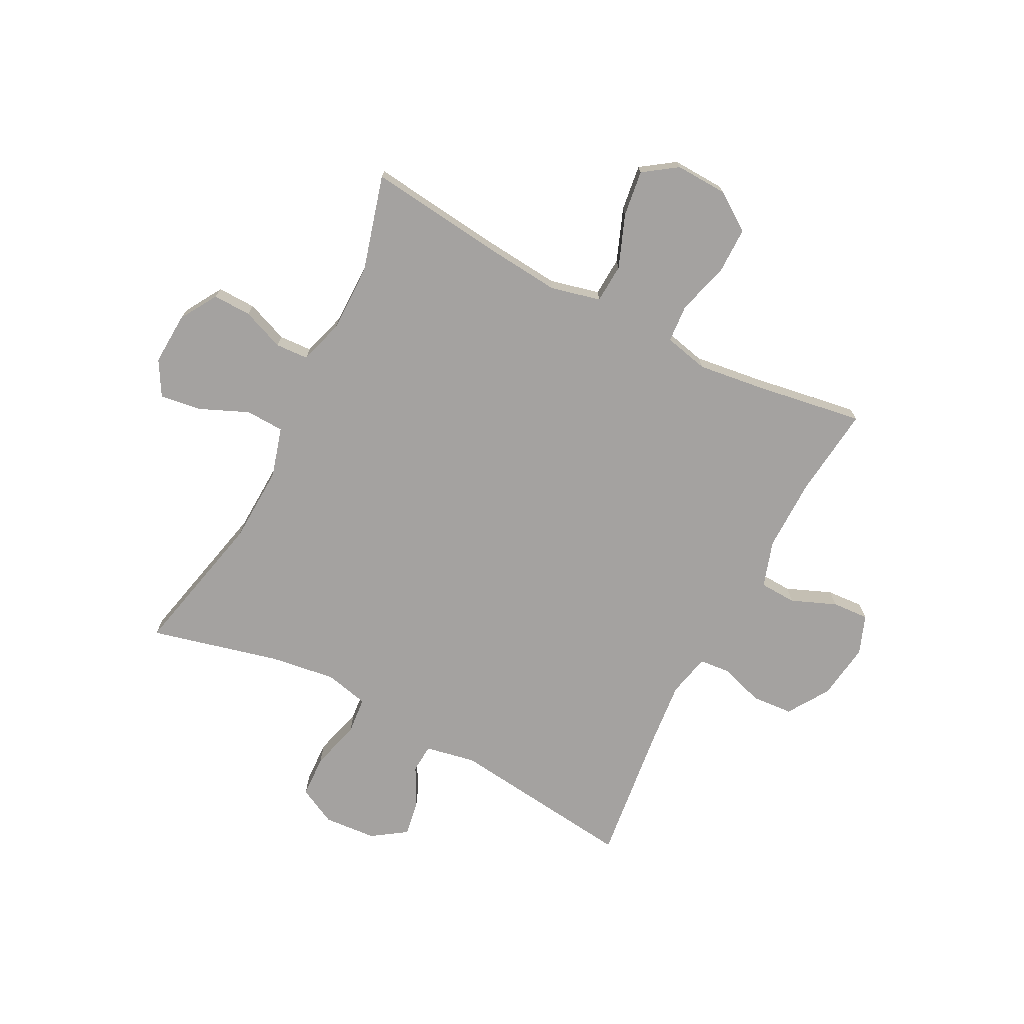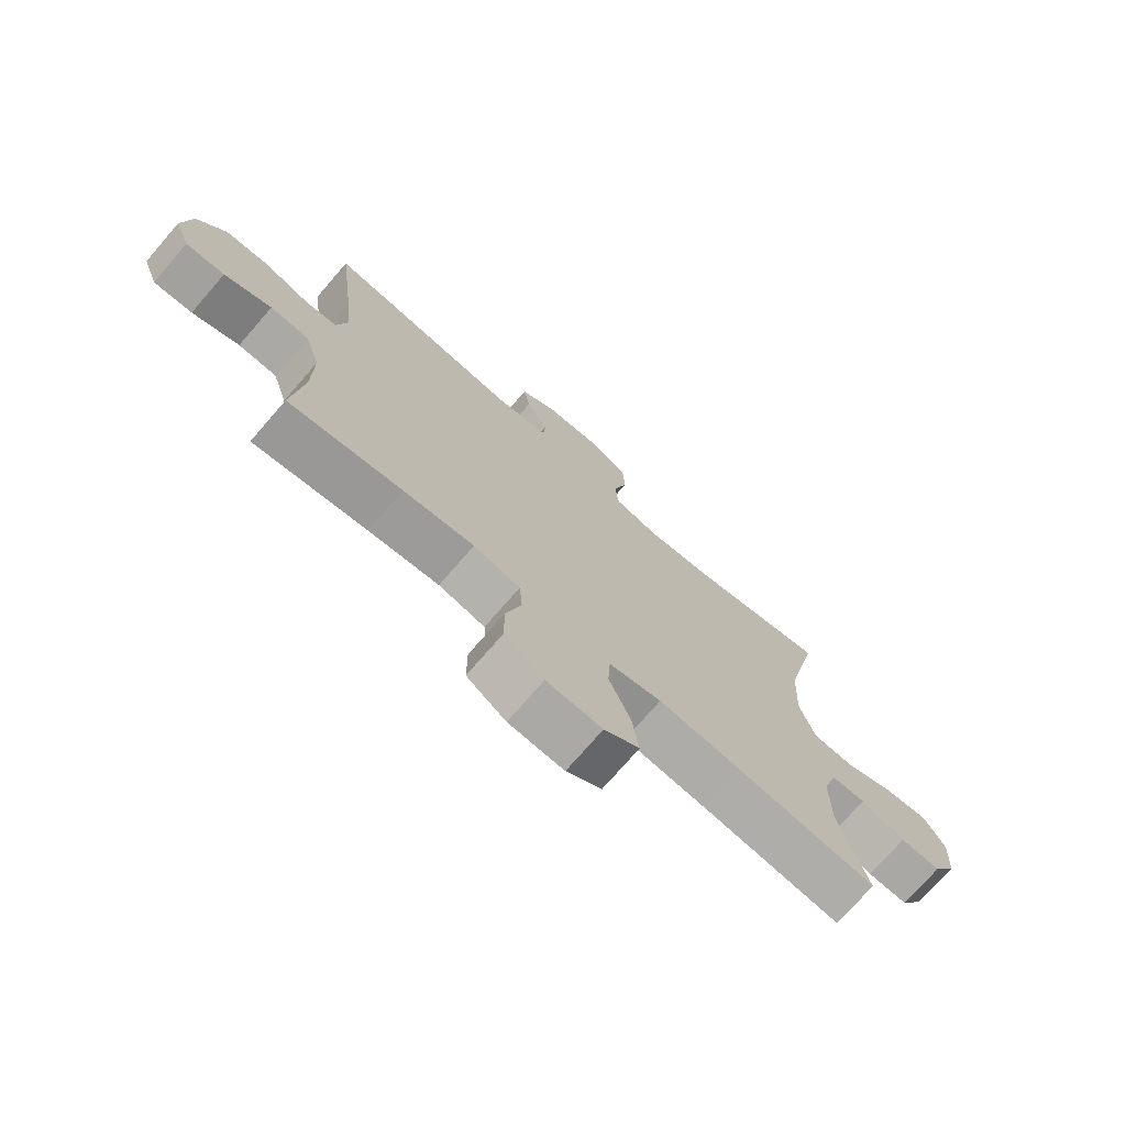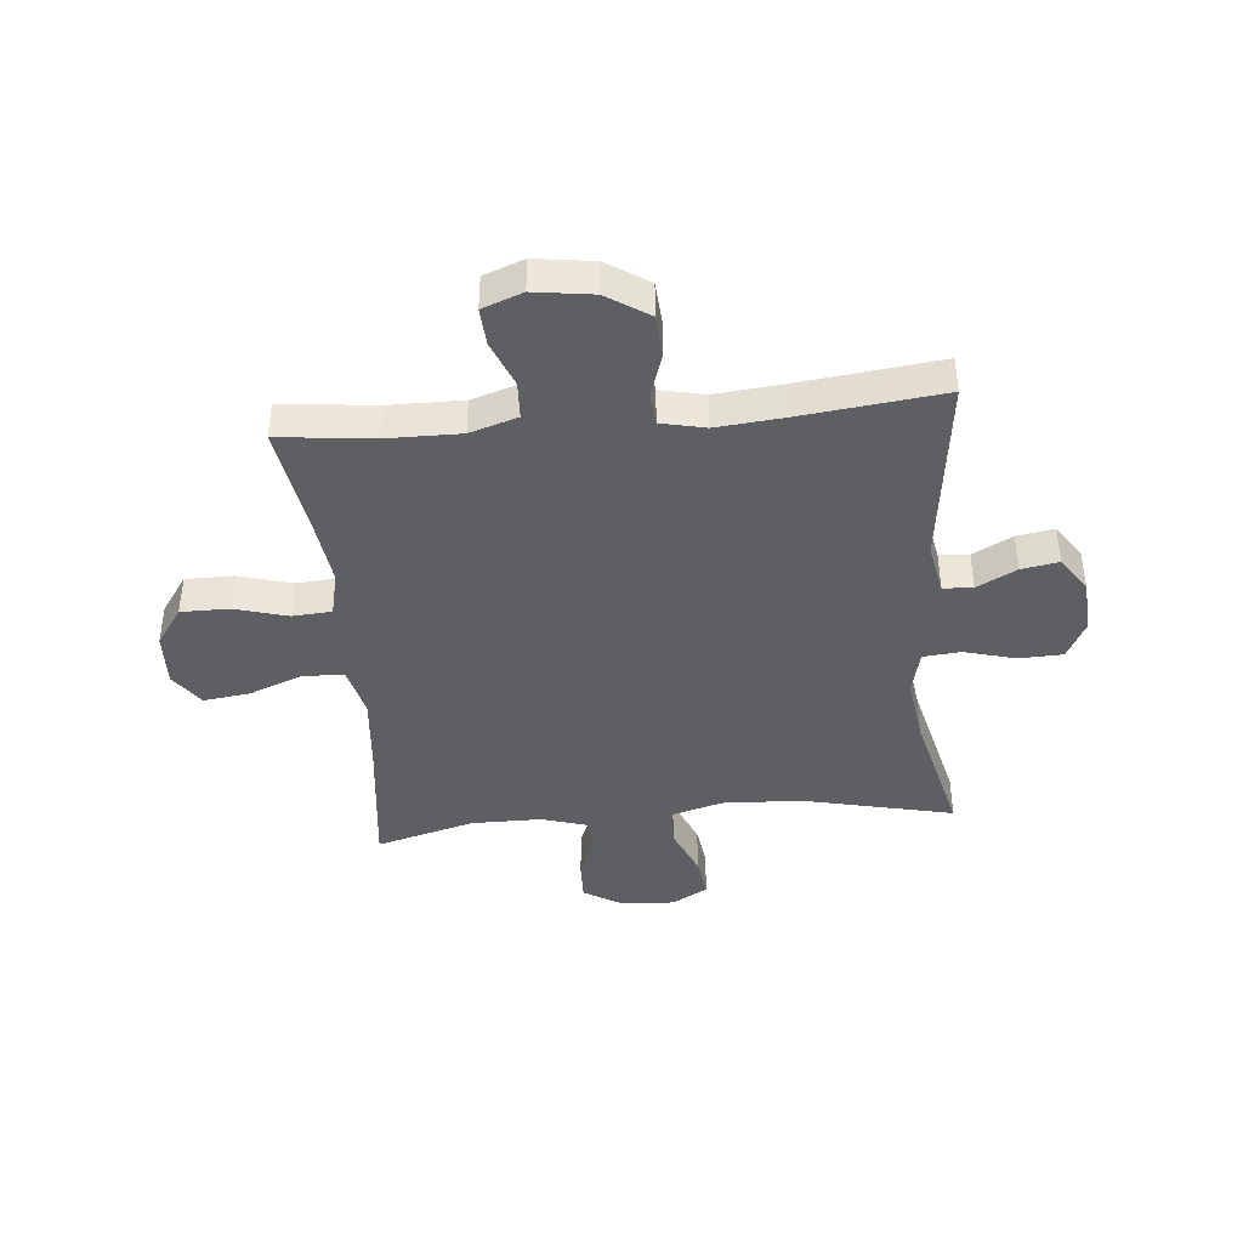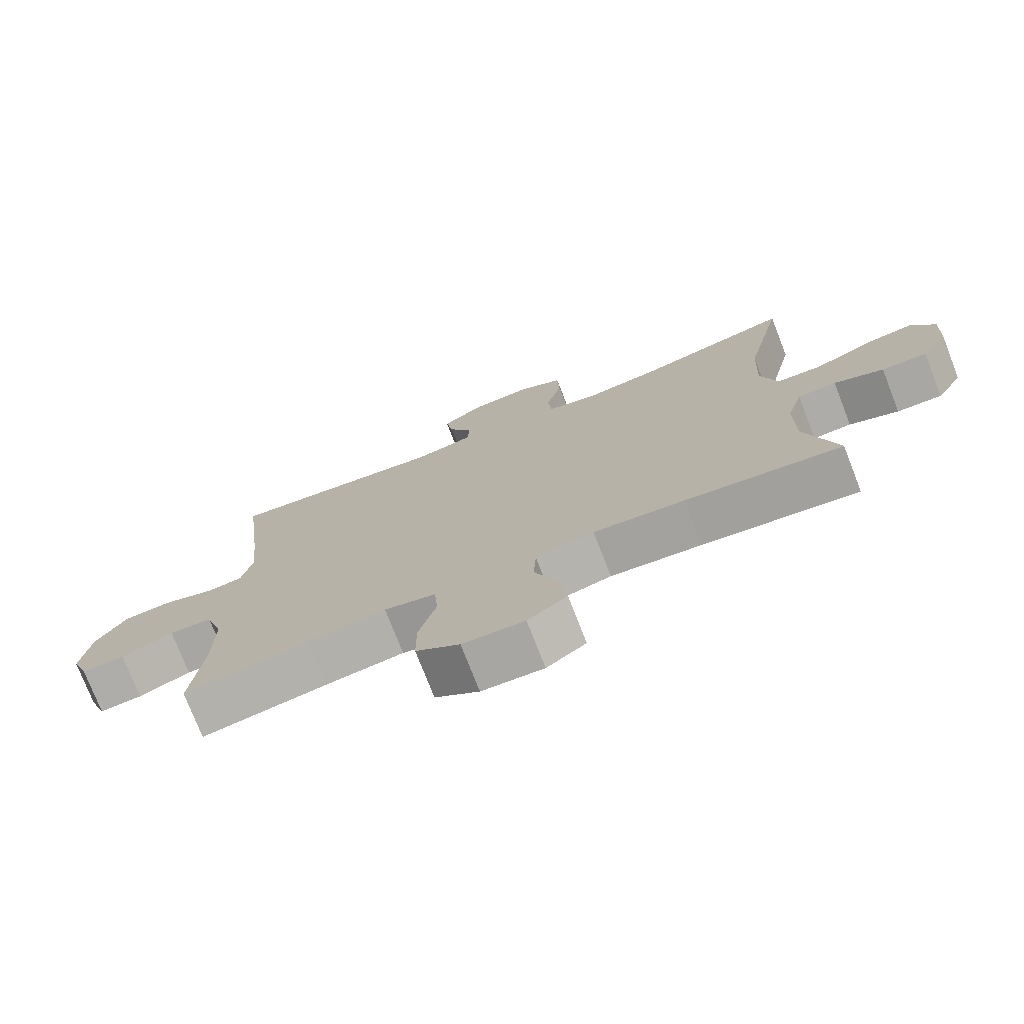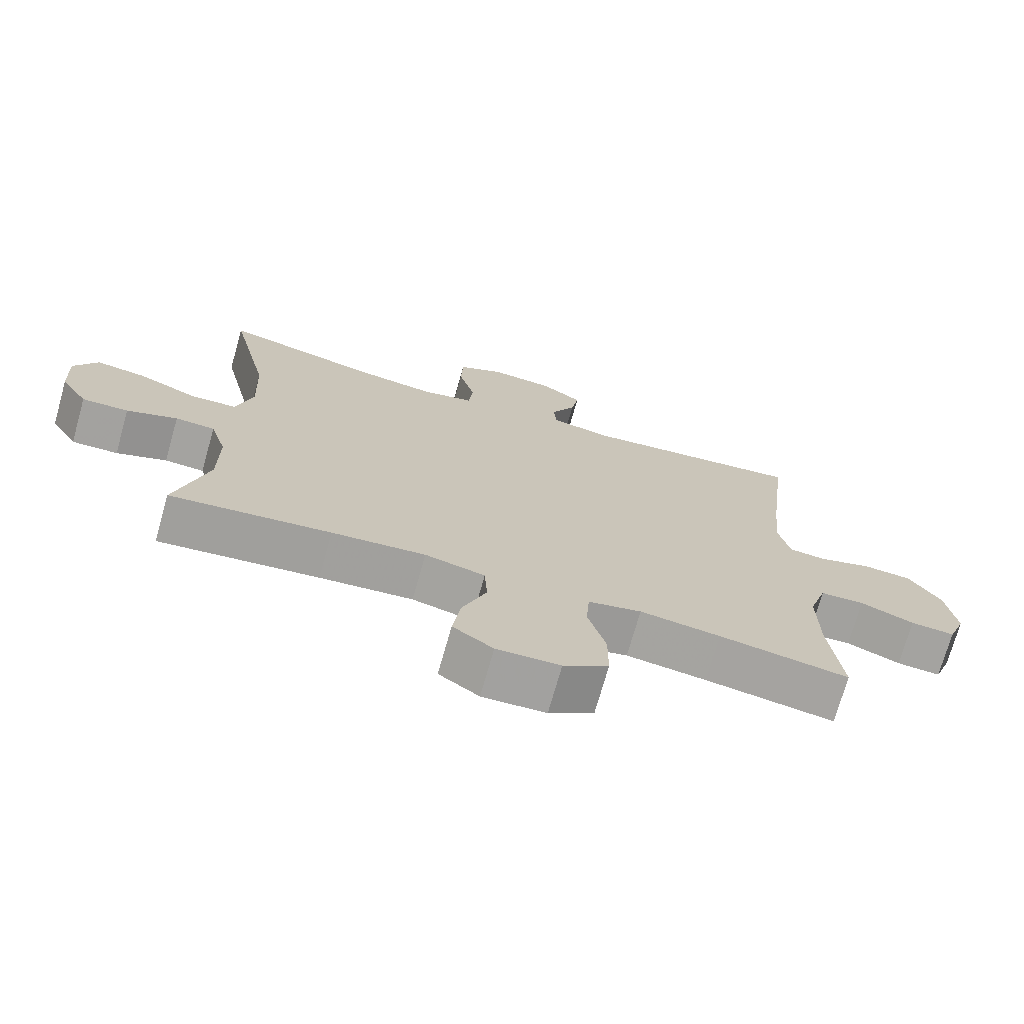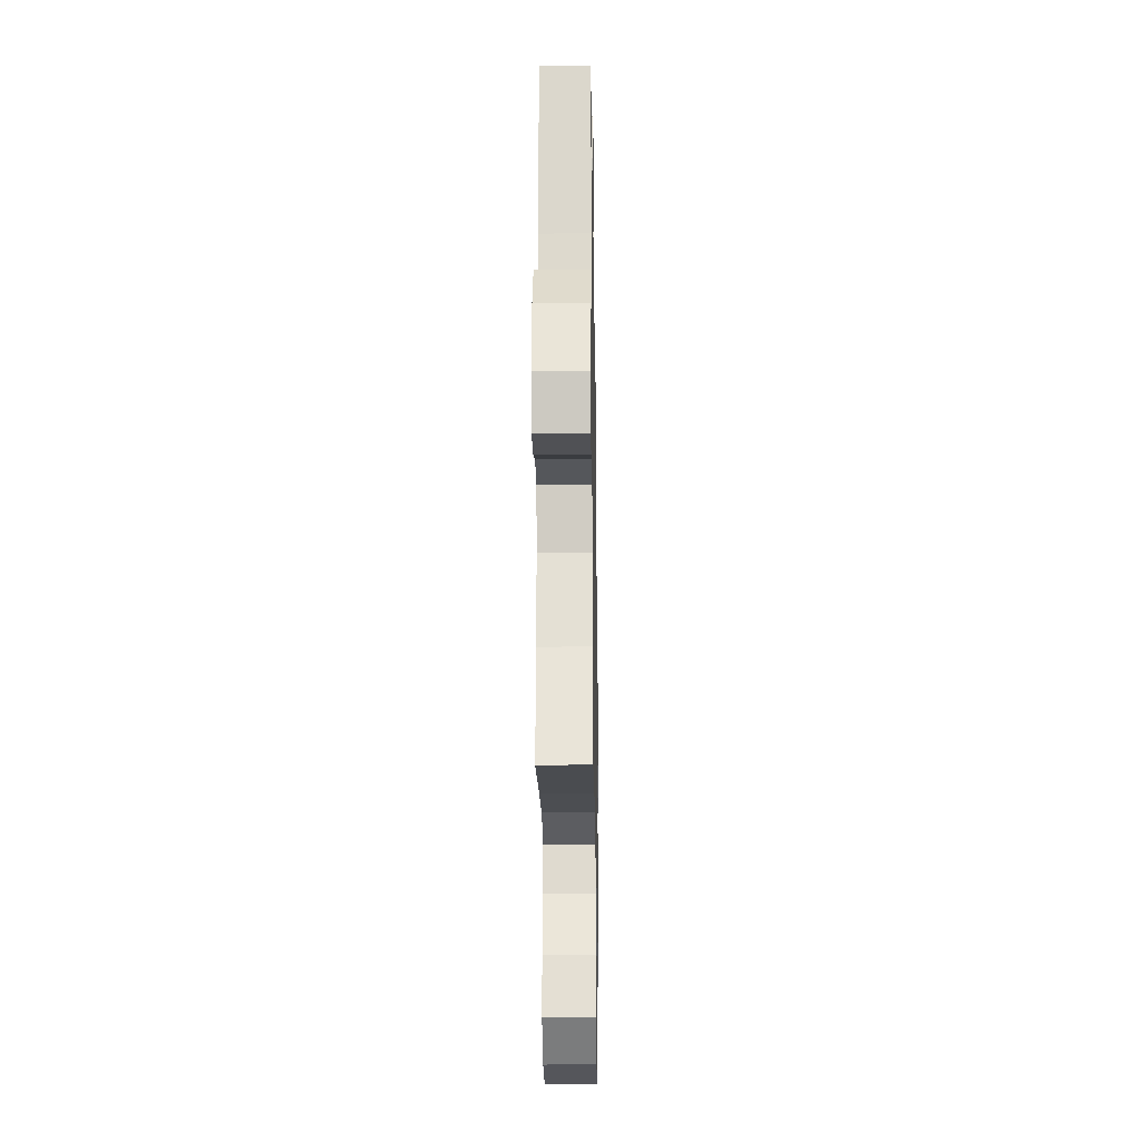
<metadata>
{"format":"obj","ext":"obj","renderer":"f3d","projection":"perspective","resolution":1024,"background":"white","views":[{"elev":-72.7,"azim":152.8,"up":"+Y"},{"elev":-74.0,"azim":-40.9,"up":"+Z"},{"elev":-41.4,"azim":-84.8,"up":"+Y"},{"elev":-75.4,"azim":21.3,"up":"+Z"},{"elev":-72.6,"azim":164.2,"up":"+Z"},{"elev":-23.8,"azim":-89.1,"up":"+Z"}]}
</metadata>
<code>
v 0.5 0.07 -0.5
v 0.265 0.07 -0.472
v 0.128 0.07 -0.459
v 0.04 0.07 -0.48
v 0.036 0.07 -0.549
v 0.072 0.07 -0.642
v 0.083 0.07 -0.723
v 0.024 0.07 -0.764
v -0.069 0.07 -0.76
v -0.135 0.07 -0.714
v -0.135 0.07 -0.631
v -0.109 0.07 -0.54
v -0.114 0.07 -0.473
v -0.192 0.07 -0.455
v -0.31 0.07 -0.47
v -0.5 0.07 -0.5
v -0.482 0.07 -0.339
v -0.481 0.07 -0.211
v -0.507 0.07 -0.129
v -0.572 0.07 -0.126
v -0.651 0.07 -0.158
v -0.716 0.07 -0.162
v -0.742 0.07 -0.093
v -0.728 0.07 0.007
v -0.681 0.07 0.08
v -0.608 0.07 0.085
v -0.532 0.07 0.06
v -0.477 0.07 0.065
v -0.46 0.07 0.141
v -0.471 0.07 0.256
v -0.5 0.07 0.5
v -0.171 0.07 0.46
v -0.082 0.07 0.477
v -0.079 0.07 0.528
v -0.115 0.07 0.596
v -0.126 0.07 0.66
v -0.066 0.07 0.701
v 0.027 0.07 0.708
v 0.094 0.07 0.674
v 0.097 0.07 0.599
v 0.073 0.07 0.511
v 0.079 0.07 0.446
v 0.156 0.07 0.428
v 0.272 0.07 0.444
v 0.5 0.07 0.5
v 0.441 0.07 0.241
v 0.435 0.07 0.105
v 0.46 0.07 0.017
v 0.528 0.07 0.014
v 0.614 0.07 0.051
v 0.687 0.07 0.061
v 0.722 0.07 0
v 0.717 0.07 -0.093
v 0.677 0.07 -0.159
v 0.609 0.07 -0.157
v 0.535 0.07 -0.128
v 0.477 0.07 -0.131
v 0.453 0.07 -0.21
v 0.453 0.07 -0.33
v 0.5 0 -0.5
v 0.265 0 -0.472
v 0.128 0 -0.459
v 0.04 0 -0.48
v 0.036 0 -0.549
v 0.072 0 -0.642
v 0.083 0 -0.723
v 0.024 0 -0.764
v -0.069 0 -0.76
v -0.135 0 -0.714
v -0.135 0 -0.631
v -0.109 0 -0.54
v -0.114 0 -0.473
v -0.192 0 -0.455
v -0.31 0 -0.47
v -0.5 0 -0.5
v -0.482 0 -0.339
v -0.481 0 -0.211
v -0.507 0 -0.129
v -0.572 0 -0.126
v -0.651 0 -0.158
v -0.716 0 -0.162
v -0.742 0 -0.093
v -0.728 0 0.007
v -0.681 0 0.08
v -0.608 0 0.085
v -0.532 0 0.06
v -0.477 0 0.065
v -0.46 0 0.141
v -0.471 0 0.256
v -0.5 0 0.5
v -0.171 0 0.46
v -0.082 0 0.477
v -0.079 0 0.528
v -0.115 0 0.596
v -0.126 0 0.66
v -0.066 0 0.701
v 0.027 0 0.708
v 0.094 0 0.674
v 0.097 0 0.599
v 0.073 0 0.511
v 0.079 0 0.446
v 0.156 0 0.428
v 0.272 0 0.444
v 0.5 0 0.5
v 0.441 0 0.241
v 0.435 0 0.105
v 0.46 0 0.017
v 0.528 0 0.014
v 0.614 0 0.051
v 0.687 0 0.061
v 0.722 0 0
v 0.717 0 -0.093
v 0.677 0 -0.159
v 0.609 0 -0.157
v 0.535 0 -0.128
v 0.477 0 -0.131
v 0.453 0 -0.21
v 0.453 0 -0.33
f 54 55 56
f 53 54 56
f 52 53 56
f 51 52 56
f 50 51 56
f 49 50 56
f 48 49 56 57
f 47 48 57 58
f 44 45 46
f 43 44 46 47
f 47 58 59
f 43 47 59
f 42 43 59
f 39 40 41
f 38 39 41
f 37 38 41
f 36 37 41
f 35 36 41
f 34 35 41
f 33 34 41 42
f 30 31 32
f 59 1 2
f 42 59 2
f 33 42 2
f 32 33 2
f 30 32 2
f 29 30 2
f 25 26 27
f 24 25 27
f 23 24 27
f 22 23 27
f 21 22 27
f 20 21 27
f 19 20 27 28
f 15 16 17
f 14 15 17 18
f 19 28 29
f 18 19 29
f 14 18 29
f 13 14 29
f 10 11 12
f 9 10 12
f 8 9 12
f 7 8 12
f 6 7 12
f 5 6 12
f 29 2 3
f 13 29 3 4
f 4 5 12 13
f 115 114 113
f 115 113 112
f 115 112 111
f 115 111 110
f 115 110 109
f 115 109 108
f 116 115 108 107
f 117 116 107 106
f 105 104 103
f 106 105 103 102
f 118 117 106
f 118 106 102
f 118 102 101
f 100 99 98
f 100 98 97
f 100 97 96
f 100 96 95
f 100 95 94
f 100 94 93
f 101 100 93 92
f 91 90 89
f 61 60 118
f 61 118 101
f 61 101 92
f 61 92 91
f 61 91 89
f 61 89 88
f 86 85 84
f 86 84 83
f 86 83 82
f 86 82 81
f 86 81 80
f 86 80 79
f 87 86 79 78
f 76 75 74
f 77 76 74 73
f 88 87 78
f 88 78 77
f 88 77 73
f 88 73 72
f 71 70 69
f 71 69 68
f 71 68 67
f 71 67 66
f 71 66 65
f 71 65 64
f 62 61 88
f 63 62 88 72
f 72 71 64 63
f 1 60 61 2
f 2 61 62 3
f 3 62 63 4
f 4 63 64 5
f 5 64 65 6
f 6 65 66 7
f 7 66 67 8
f 8 67 68 9
f 9 68 69 10
f 10 69 70 11
f 11 70 71 12
f 12 71 72 13
f 13 72 73 14
f 14 73 74 15
f 15 74 75 16
f 16 75 76 17
f 17 76 77 18
f 18 77 78 19
f 19 78 79 20
f 20 79 80 21
f 21 80 81 22
f 22 81 82 23
f 23 82 83 24
f 24 83 84 25
f 25 84 85 26
f 26 85 86 27
f 27 86 87 28
f 28 87 88 29
f 29 88 89 30
f 30 89 90 31
f 31 90 91 32
f 32 91 92 33
f 33 92 93 34
f 34 93 94 35
f 35 94 95 36
f 36 95 96 37
f 37 96 97 38
f 38 97 98 39
f 39 98 99 40
f 40 99 100 41
f 41 100 101 42
f 42 101 102 43
f 43 102 103 44
f 44 103 104 45
f 45 104 105 46
f 46 105 106 47
f 47 106 107 48
f 48 107 108 49
f 49 108 109 50
f 50 109 110 51
f 51 110 111 52
f 52 111 112 53
f 53 112 113 54
f 54 113 114 55
f 55 114 115 56
f 56 115 116 57
f 57 116 117 58
f 58 117 118 59
f 59 118 60 1

</code>
